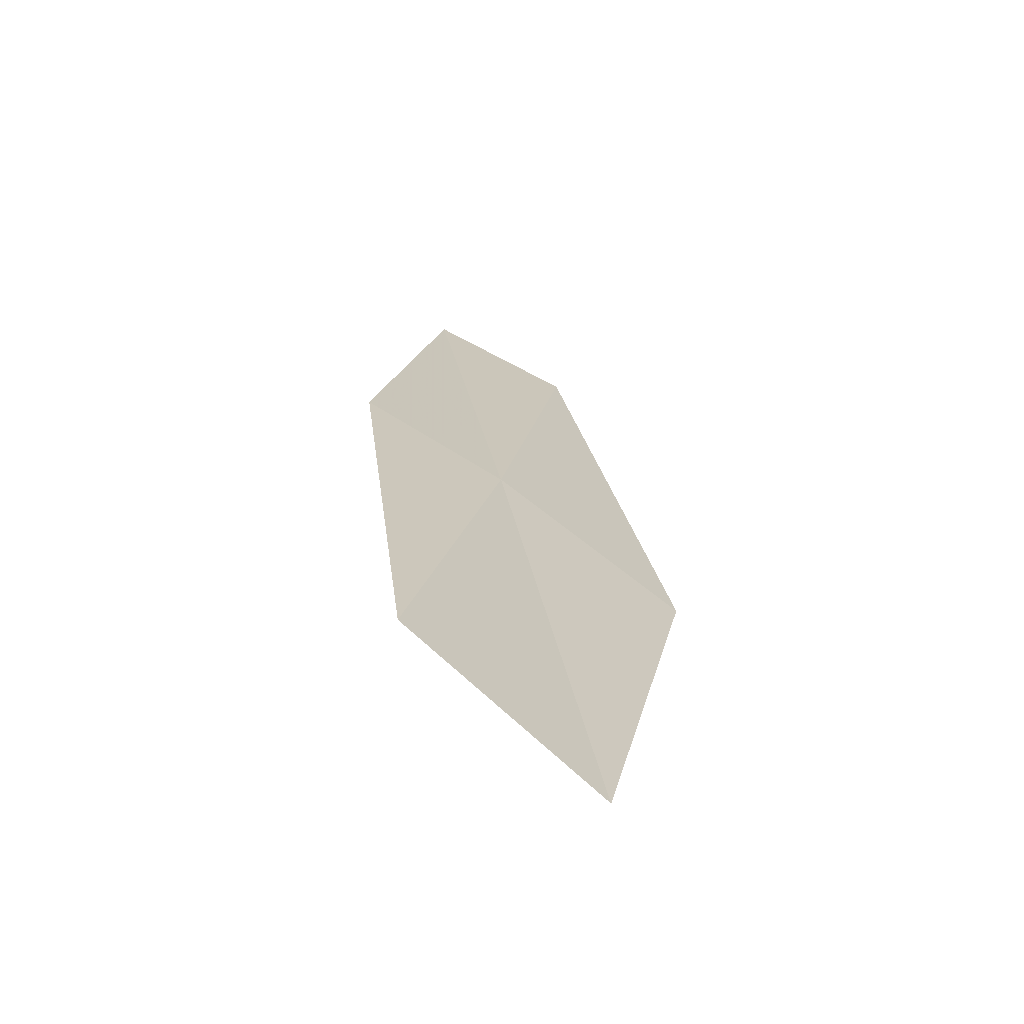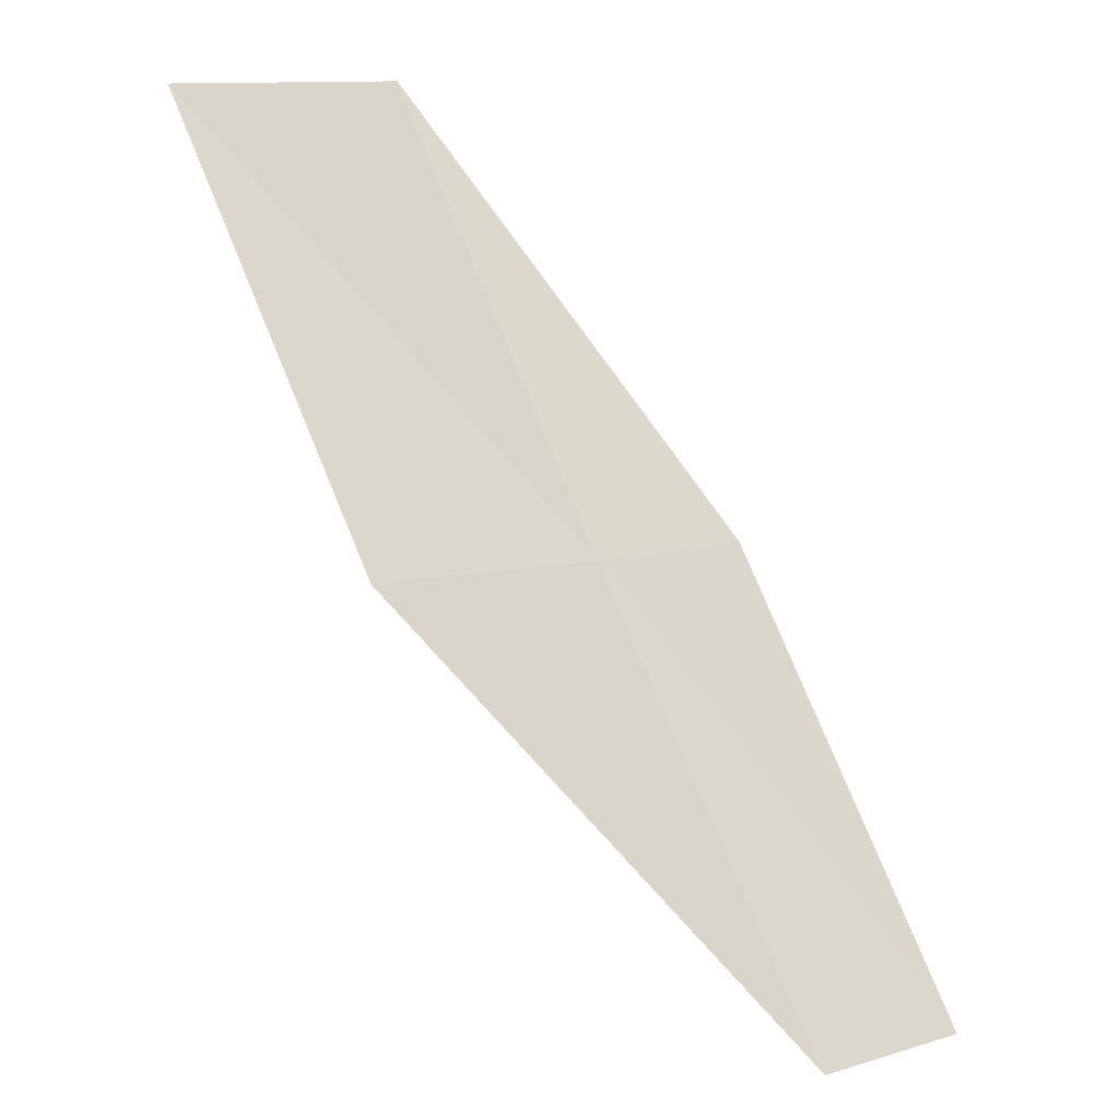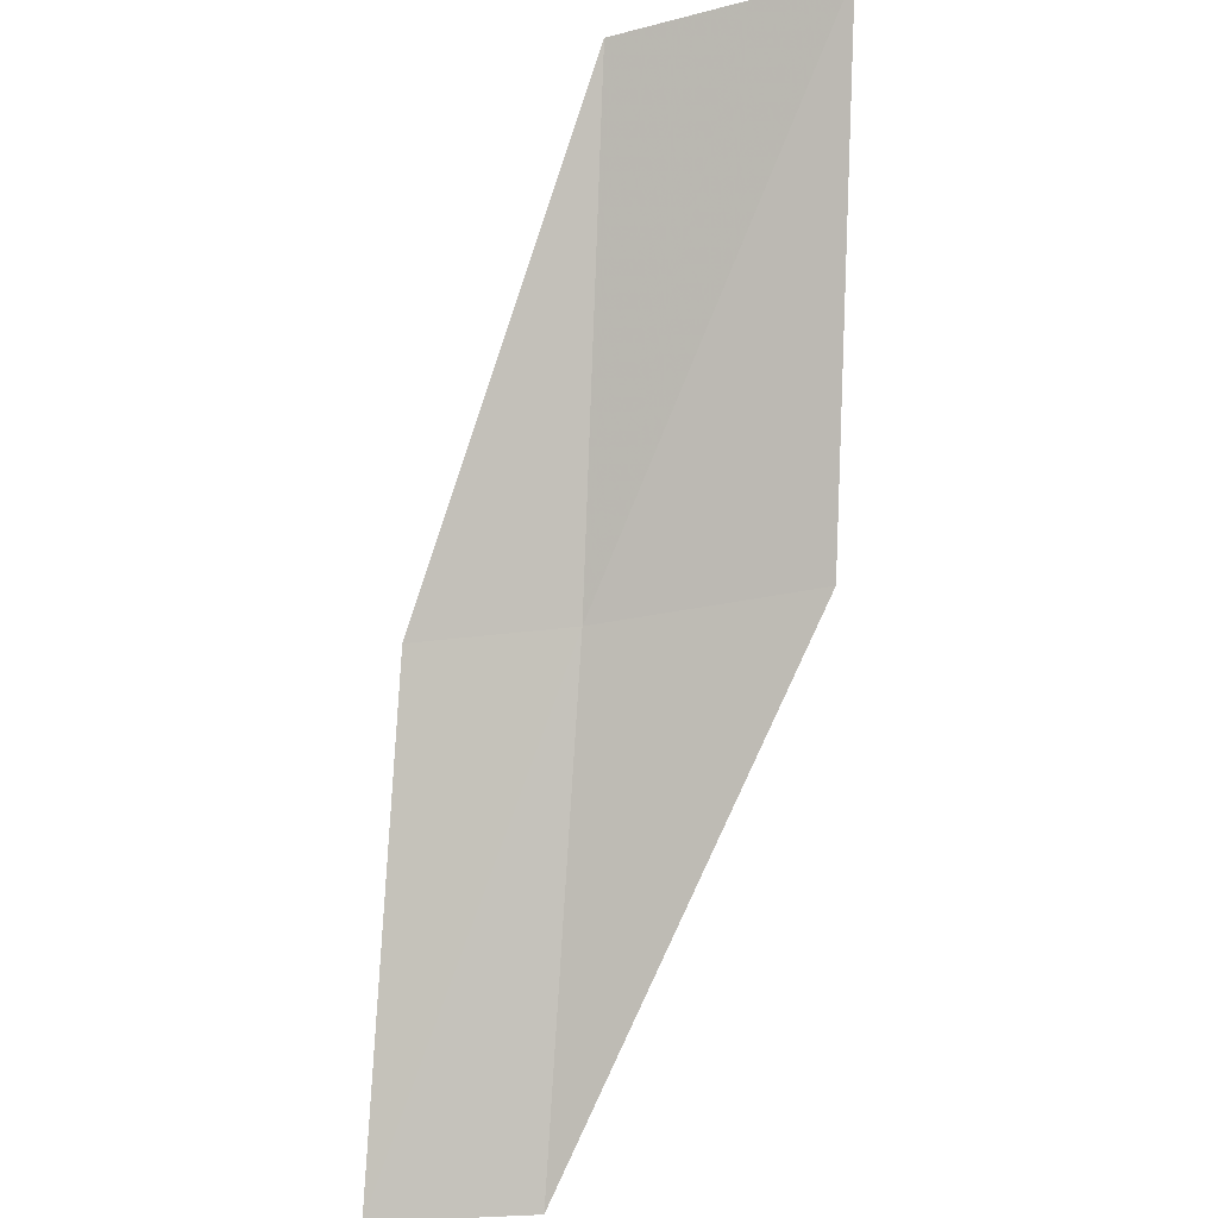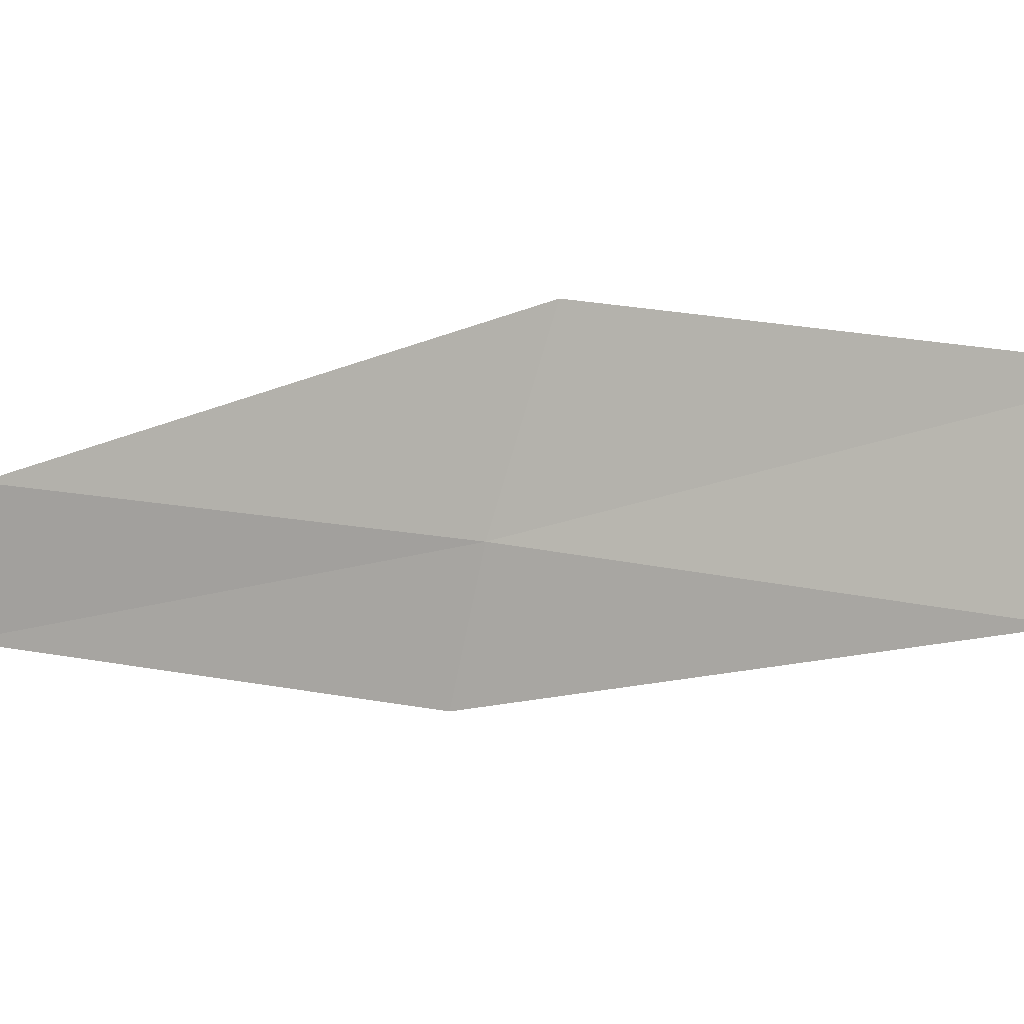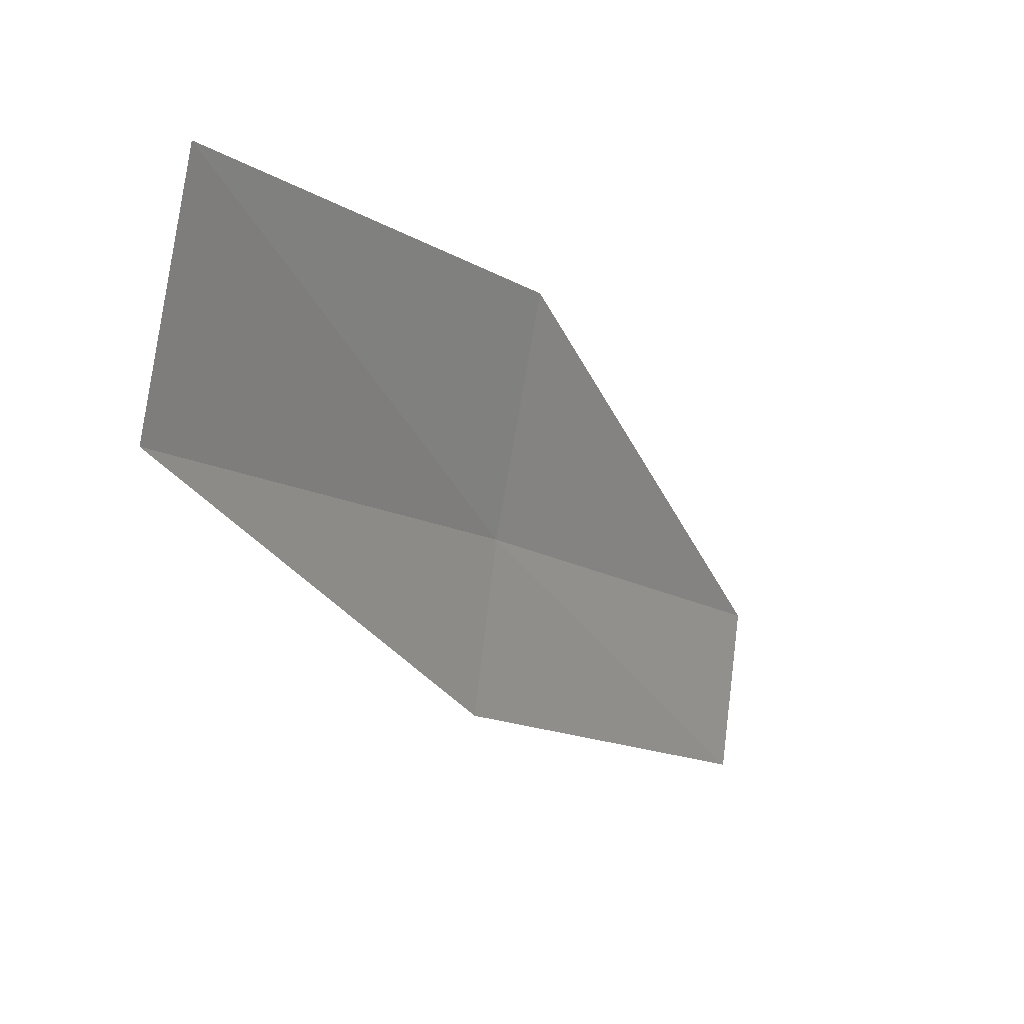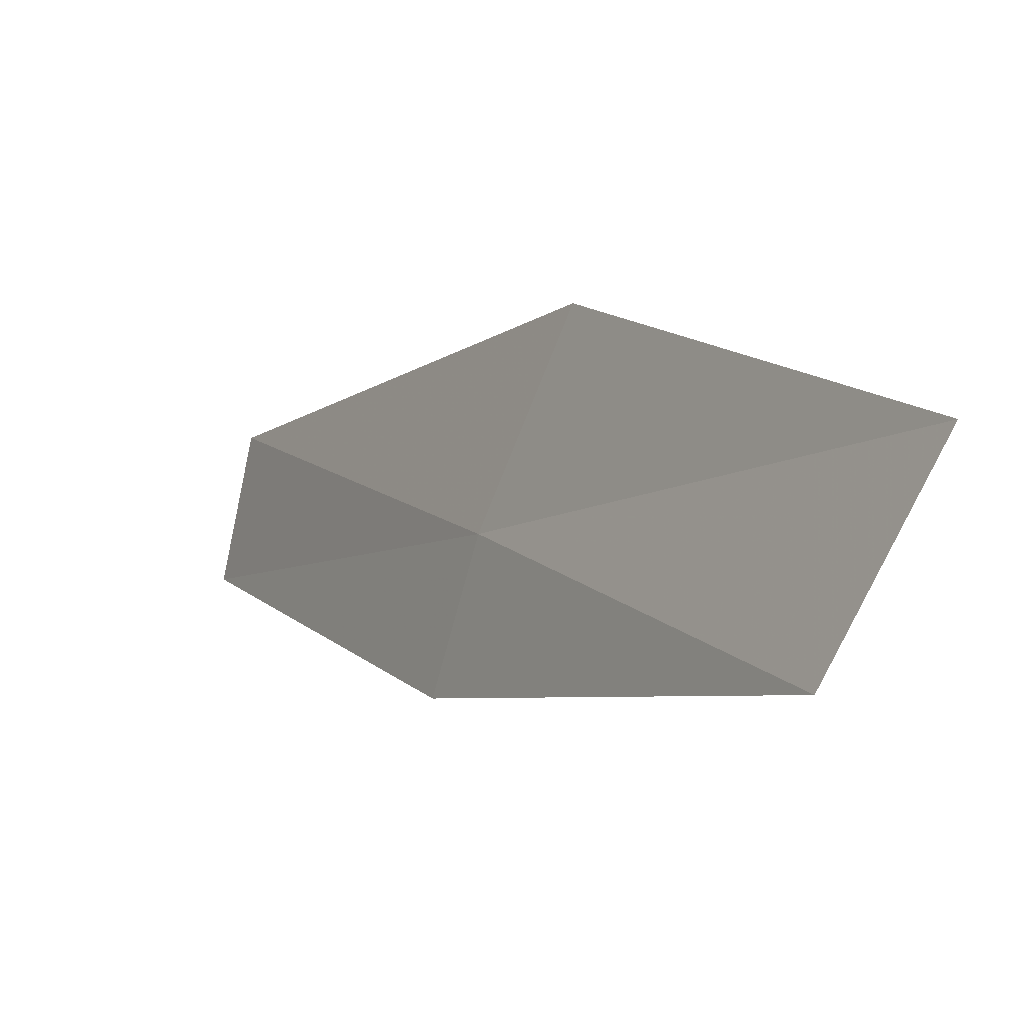
<metadata>
{"format":"obj","ext":"obj","renderer":"f3d","projection":"perspective","resolution":1024,"background":"white","views":[{"elev":72.9,"azim":106.5,"up":"+Z"},{"elev":12.8,"azim":-136.3,"up":"+Z"},{"elev":-32.0,"azim":85.2,"up":"+Z"},{"elev":22.6,"azim":-38.9,"up":"+Y"},{"elev":-9.9,"azim":62.1,"up":"+Y"},{"elev":14.1,"azim":2.9,"up":"+Y"}]}
</metadata>
<code>
v -0.3022 23.85 12
v -1.707 23.08 10
v -1.55 23.8 10
v 0.08176 24.81 12
v -0.497 23.13 12
v 1.38 24.78 14
v 0.9464 23.83 14
f 1 3 2
f 1 4 3
f 1 2 5
f 1 6 4
f 1 7 6
f 1 5 7

</code>
